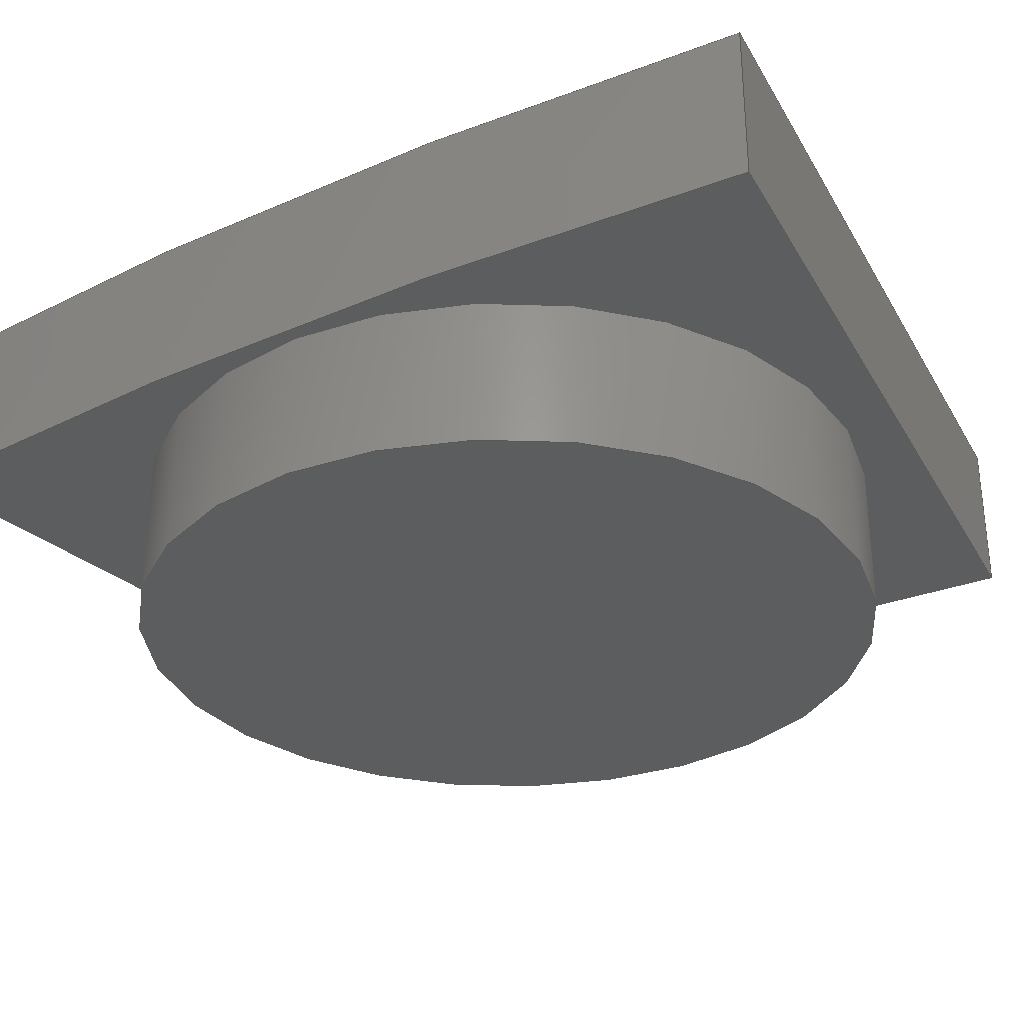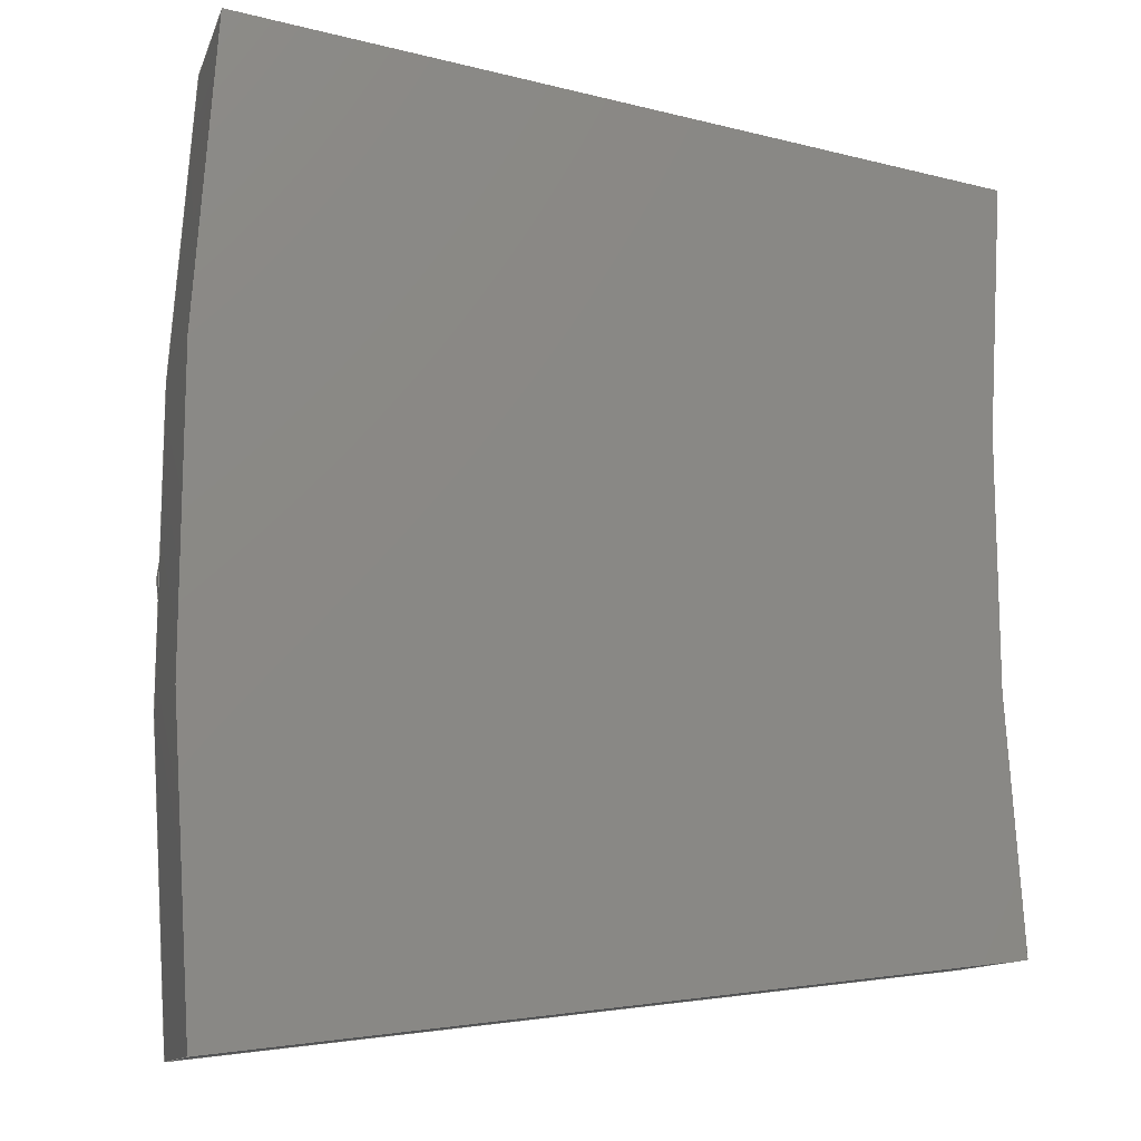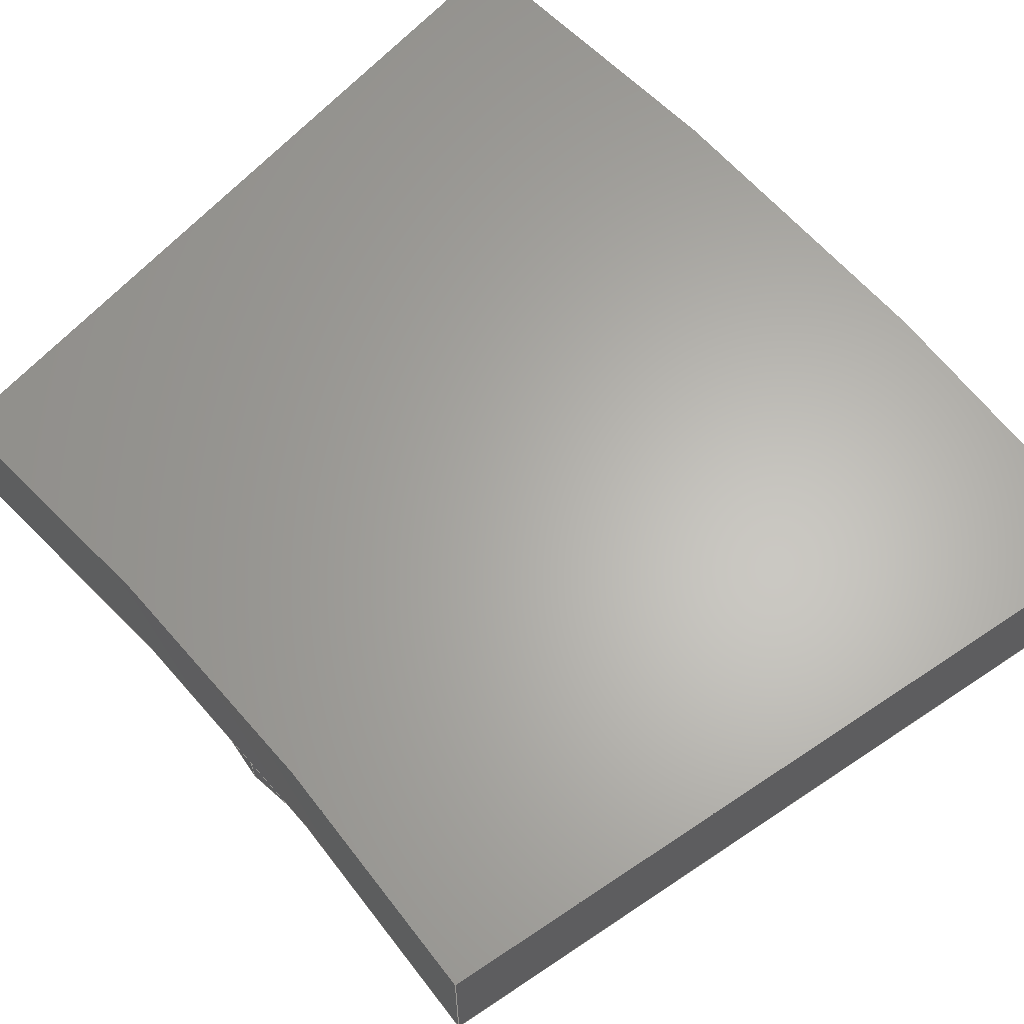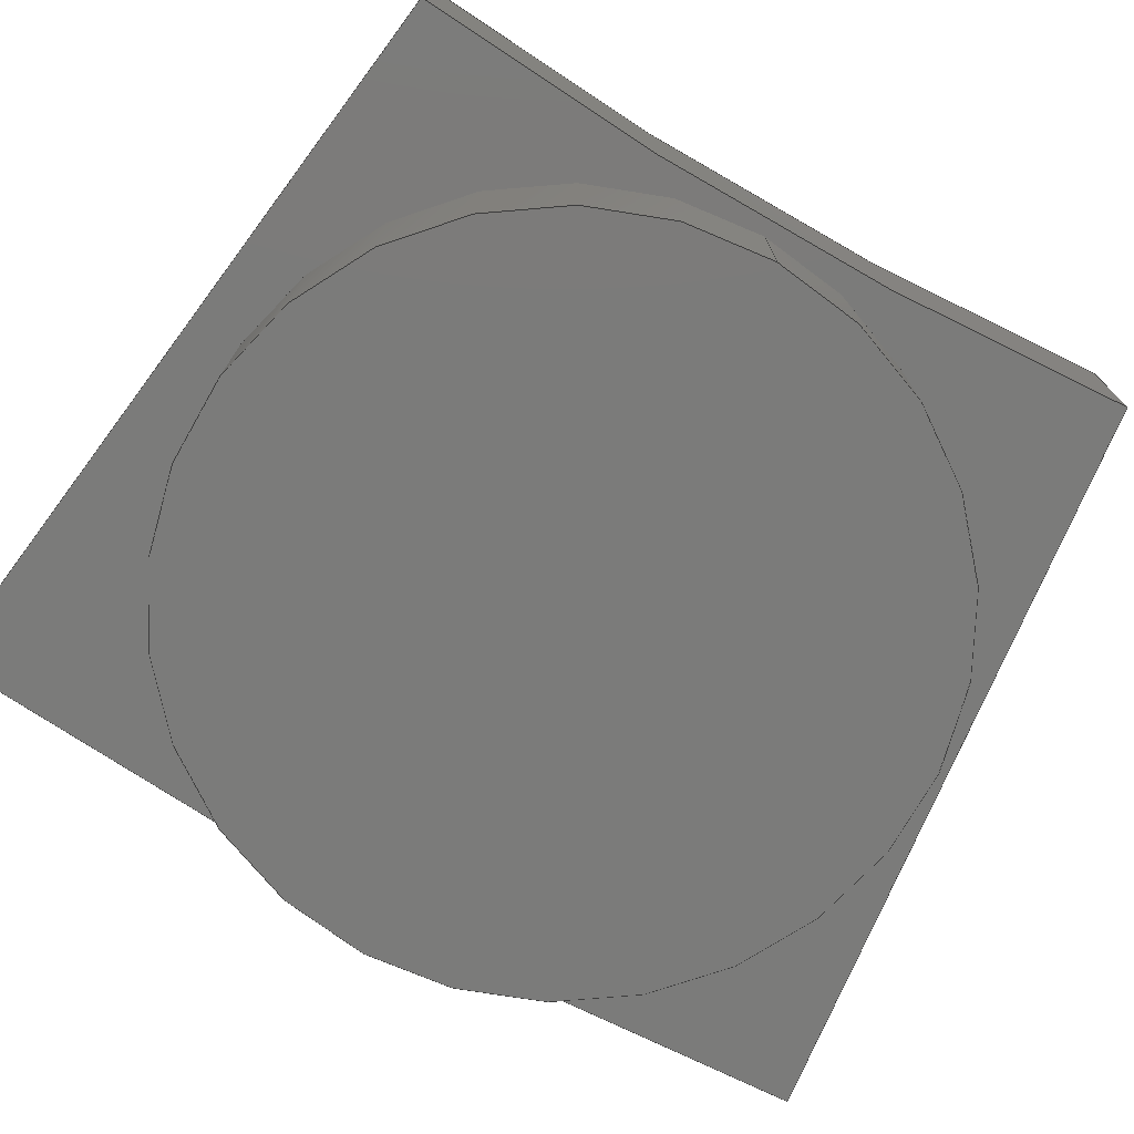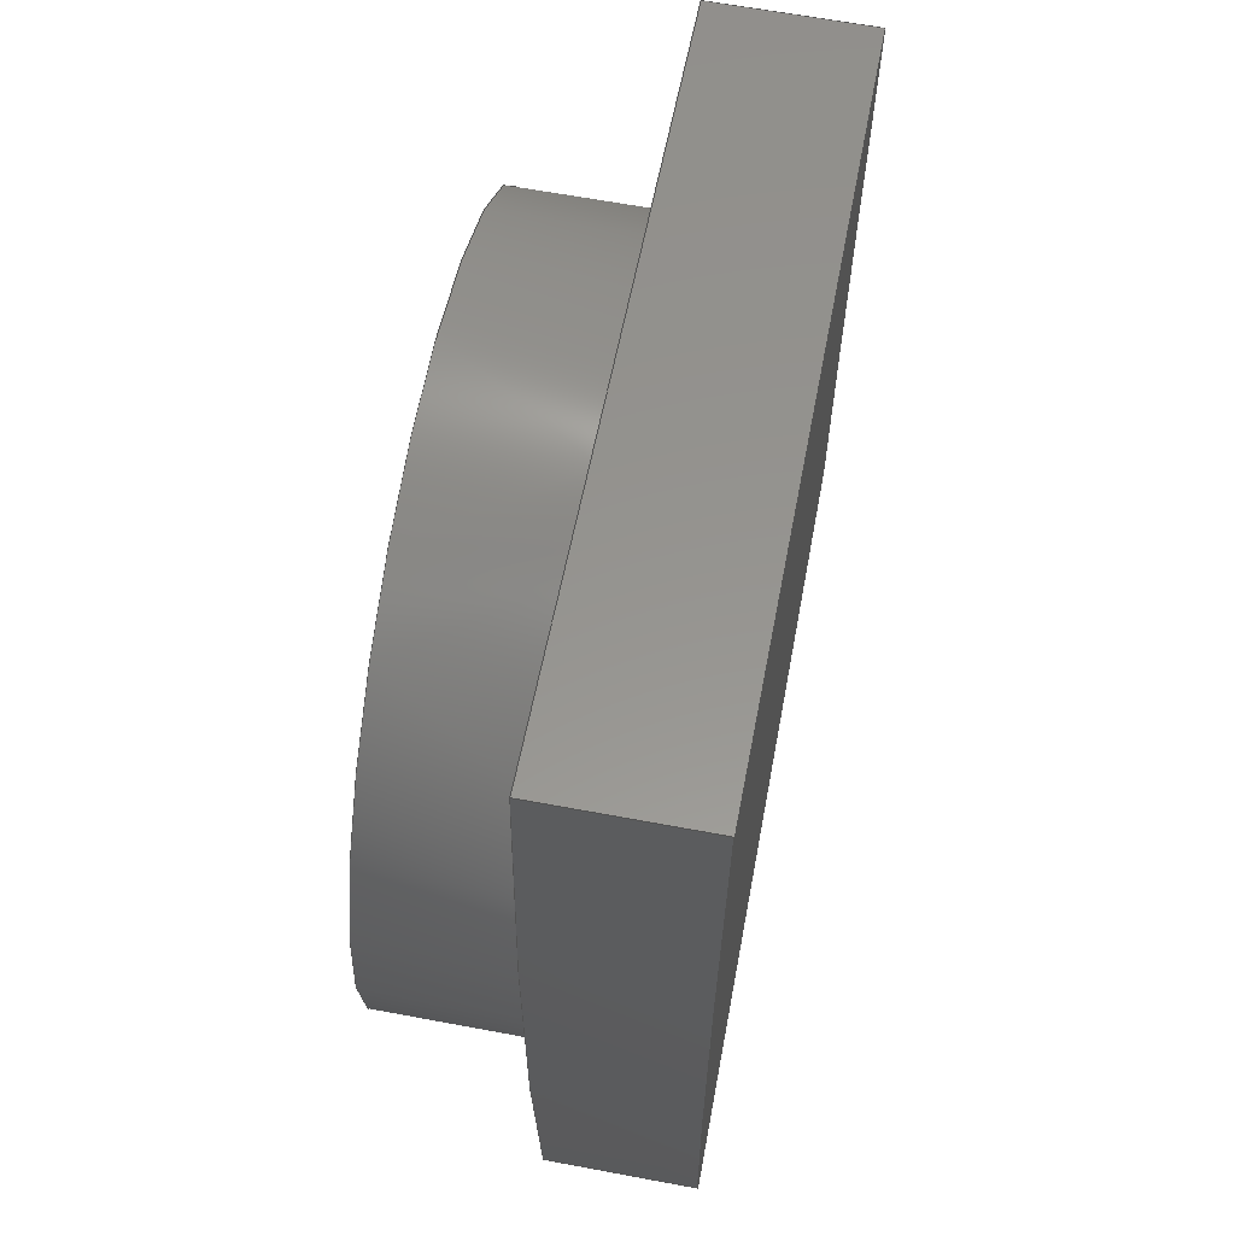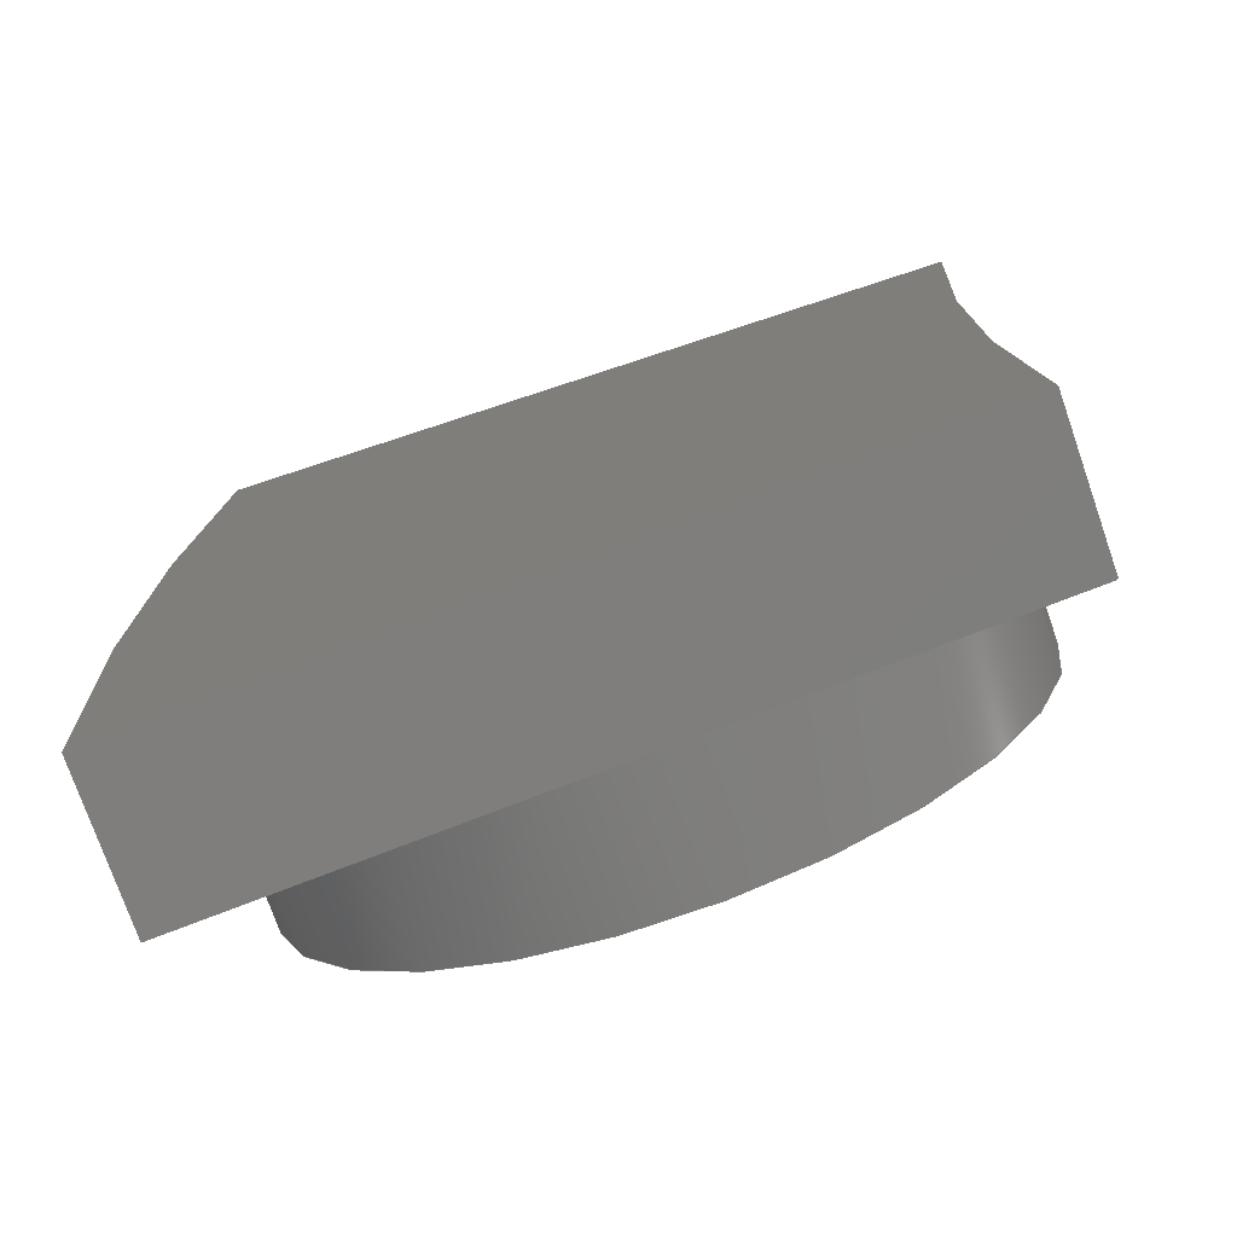
<metadata>
{"format":"step","ext":"step","renderer":"f3d","projection":"perspective","resolution":1024,"background":"white","views":[{"elev":-30.7,"azim":-57.9,"up":"+Z"},{"elev":-12.7,"azim":-16.0,"up":"+Y"},{"elev":64.0,"azim":138.9,"up":"+Z"},{"elev":-74.2,"azim":60.2,"up":"+Z"},{"elev":63.9,"azim":-79.3,"up":"+Y"},{"elev":-75.7,"azim":19.2,"up":"+Y"}]}
</metadata>
<code>
ISO-10303-21;
DATA;
#1 = APPLICATION_PROTOCOL_DEFINITION('international standard',
  'automotive_design',2000,#2);
#2 = APPLICATION_CONTEXT(
  'core data for automotive mechanical design processes');
#3 = SHAPE_DEFINITION_REPRESENTATION(#4,#10);
#4 = PRODUCT_DEFINITION_SHAPE('','',#5);
#5 = PRODUCT_DEFINITION('design','',#6,#9);
#6 = PRODUCT_DEFINITION_FORMATION('','',#7);
#7 = PRODUCT('BaseBearingFixStopper','BaseBearingFixStopper','',(#8));
#8 = PRODUCT_CONTEXT('',#2,'mechanical');
#9 = PRODUCT_DEFINITION_CONTEXT('part definition',#2,'design');
#10 = ADVANCED_BREP_SHAPE_REPRESENTATION('',(#11,#15),#214);
#11 = AXIS2_PLACEMENT_3D('',#12,#13,#14);
#12 = CARTESIAN_POINT('',(0,0,0));
#13 = DIRECTION('',(0,0,1));
#14 = DIRECTION('',(1,0,-0));
#15 = MANIFOLD_SOLID_BREP('',#16);
#16 = CLOSED_SHELL('',(#17,#57,#90,#123,#140,#168,#180,#205));
#17 = ADVANCED_FACE('',(#18),#52,.T.);
#18 = FACE_BOUND('',#19,.T.);
#19 = EDGE_LOOP('',(#20,#30,#38,#46));
#20 = ORIENTED_EDGE('',*,*,#21,.T.);
#21 = EDGE_CURVE('',#22,#24,#26,.T.);
#22 = VERTEX_POINT('',#23);
#23 = CARTESIAN_POINT('',(-61.72,-6.067,0));
#24 = VERTEX_POINT('',#25);
#25 = CARTESIAN_POINT('',(-61.72,-6.067,-2));
#26 = LINE('',#27,#28);
#27 = CARTESIAN_POINT('',(-61.72,-6.067,0));
#28 = VECTOR('',#29,1);
#29 = DIRECTION('',(-0,-0,-1));
#30 = ORIENTED_EDGE('',*,*,#31,.T.);
#31 = EDGE_CURVE('',#24,#32,#34,.T.);
#32 = VERTEX_POINT('',#33);
#33 = CARTESIAN_POINT('',(-51.8,-4.848,-2));
#34 = LINE('',#35,#36);
#35 = CARTESIAN_POINT('',(-61.72,-6.067,-2));
#36 = VECTOR('',#37,1);
#37 = DIRECTION('',(0.9925,0.1219,0));
#38 = ORIENTED_EDGE('',*,*,#39,.F.);
#39 = EDGE_CURVE('',#40,#32,#42,.T.);
#40 = VERTEX_POINT('',#41);
#41 = CARTESIAN_POINT('',(-51.8,-4.848,0));
#42 = LINE('',#43,#44);
#43 = CARTESIAN_POINT('',(-51.8,-4.848,0));
#44 = VECTOR('',#45,1);
#45 = DIRECTION('',(-0,-0,-1));
#46 = ORIENTED_EDGE('',*,*,#47,.F.);
#47 = EDGE_CURVE('',#22,#40,#48,.T.);
#48 = LINE('',#49,#50);
#49 = CARTESIAN_POINT('',(-61.72,-6.067,0));
#50 = VECTOR('',#51,1);
#51 = DIRECTION('',(0.9925,0.1219,0));
#52 = PLANE('',#53);
#53 = AXIS2_PLACEMENT_3D('',#54,#55,#56);
#54 = CARTESIAN_POINT('',(-61.72,-6.067,0));
#55 = DIRECTION('',(0.1219,-0.9925,0));
#56 = DIRECTION('',(0.9925,0.1219,0));
#57 = ADVANCED_FACE('',(#58),#85,.T.);
#58 = FACE_BOUND('',#59,.T.);
#59 = EDGE_LOOP('',(#60,#70,#77,#78));
#60 = ORIENTED_EDGE('',*,*,#61,.T.);
#61 = EDGE_CURVE('',#62,#64,#66,.T.);
#62 = VERTEX_POINT('',#63);
#63 = CARTESIAN_POINT('',(-61.72,6.067,0));
#64 = VERTEX_POINT('',#65);
#65 = CARTESIAN_POINT('',(-61.72,6.067,-2));
#66 = LINE('',#67,#68);
#67 = CARTESIAN_POINT('',(-61.72,6.067,0));
#68 = VECTOR('',#69,1);
#69 = DIRECTION('',(-0,-0,-1));
#70 = ORIENTED_EDGE('',*,*,#71,.T.);
#71 = EDGE_CURVE('',#64,#24,#72,.T.);
#72 = CIRCLE('',#73,62.02);
#73 = AXIS2_PLACEMENT_3D('',#74,#75,#76);
#74 = CARTESIAN_POINT('',(0,0,-2));
#75 = DIRECTION('',(0,0,1));
#76 = DIRECTION('',(1,0,0));
#77 = ORIENTED_EDGE('',*,*,#21,.F.);
#78 = ORIENTED_EDGE('',*,*,#79,.F.);
#79 = EDGE_CURVE('',#62,#22,#80,.T.);
#80 = CIRCLE('',#81,62.02);
#81 = AXIS2_PLACEMENT_3D('',#82,#83,#84);
#82 = CARTESIAN_POINT('',(0,0,0));
#83 = DIRECTION('',(0,0,1));
#84 = DIRECTION('',(1,0,0));
#85 = CYLINDRICAL_SURFACE('',#86,62.02);
#86 = AXIS2_PLACEMENT_3D('',#87,#88,#89);
#87 = CARTESIAN_POINT('',(0,0,0));
#88 = DIRECTION('',(0,0,1));
#89 = DIRECTION('',(1,0,0));
#90 = ADVANCED_FACE('',(#91),#118,.F.);
#91 = FACE_BOUND('',#92,.F.);
#92 = EDGE_LOOP('',(#93,#103,#110,#111));
#93 = ORIENTED_EDGE('',*,*,#94,.T.);
#94 = EDGE_CURVE('',#95,#97,#99,.T.);
#95 = VERTEX_POINT('',#96);
#96 = CARTESIAN_POINT('',(-51.8,4.848,0));
#97 = VERTEX_POINT('',#98);
#98 = CARTESIAN_POINT('',(-51.8,4.848,-2));
#99 = LINE('',#100,#101);
#100 = CARTESIAN_POINT('',(-51.8,4.848,0));
#101 = VECTOR('',#102,1);
#102 = DIRECTION('',(-0,-0,-1));
#103 = ORIENTED_EDGE('',*,*,#104,.T.);
#104 = EDGE_CURVE('',#97,#32,#105,.T.);
#105 = CIRCLE('',#106,52.02);
#106 = AXIS2_PLACEMENT_3D('',#107,#108,#109);
#107 = CARTESIAN_POINT('',(0,0,-2));
#108 = DIRECTION('',(0,0,1));
#109 = DIRECTION('',(1,0,0));
#110 = ORIENTED_EDGE('',*,*,#39,.F.);
#111 = ORIENTED_EDGE('',*,*,#112,.F.);
#112 = EDGE_CURVE('',#95,#40,#113,.T.);
#113 = CIRCLE('',#114,52.02);
#114 = AXIS2_PLACEMENT_3D('',#115,#116,#117);
#115 = CARTESIAN_POINT('',(0,0,0));
#116 = DIRECTION('',(0,0,1));
#117 = DIRECTION('',(1,0,0));
#118 = CYLINDRICAL_SURFACE('',#119,52.02);
#119 = AXIS2_PLACEMENT_3D('',#120,#121,#122);
#120 = CARTESIAN_POINT('',(0,0,0));
#121 = DIRECTION('',(0,0,1));
#122 = DIRECTION('',(1,0,0));
#123 = ADVANCED_FACE('',(#124),#135,.T.);
#124 = FACE_BOUND('',#125,.T.);
#125 = EDGE_LOOP('',(#126,#127,#128,#134));
#126 = ORIENTED_EDGE('',*,*,#47,.T.);
#127 = ORIENTED_EDGE('',*,*,#112,.F.);
#128 = ORIENTED_EDGE('',*,*,#129,.T.);
#129 = EDGE_CURVE('',#95,#62,#130,.T.);
#130 = LINE('',#131,#132);
#131 = CARTESIAN_POINT('',(-51.8,4.848,0));
#132 = VECTOR('',#133,1);
#133 = DIRECTION('',(-0.9925,0.1219,0));
#134 = ORIENTED_EDGE('',*,*,#79,.T.);
#135 = PLANE('',#136);
#136 = AXIS2_PLACEMENT_3D('',#137,#138,#139);
#137 = CARTESIAN_POINT('',(-57.13,-4.03e-15,0));
#138 = DIRECTION('',(0,0,1));
#139 = DIRECTION('',(1,0,0));
#140 = ADVANCED_FACE('',(#141,#152),#163,.F.);
#141 = FACE_BOUND('',#142,.F.);
#142 = EDGE_LOOP('',(#143,#144,#145,#151));
#143 = ORIENTED_EDGE('',*,*,#31,.T.);
#144 = ORIENTED_EDGE('',*,*,#104,.F.);
#145 = ORIENTED_EDGE('',*,*,#146,.T.);
#146 = EDGE_CURVE('',#97,#64,#147,.T.);
#147 = LINE('',#148,#149);
#148 = CARTESIAN_POINT('',(-51.8,4.848,-2));
#149 = VECTOR('',#150,1);
#150 = DIRECTION('',(-0.9925,0.1219,0));
#151 = ORIENTED_EDGE('',*,*,#71,.T.);
#152 = FACE_BOUND('',#153,.F.);
#153 = EDGE_LOOP('',(#154));
#154 = ORIENTED_EDGE('',*,*,#155,.T.);
#155 = EDGE_CURVE('',#156,#156,#158,.T.);
#156 = VERTEX_POINT('',#157);
#157 = CARTESIAN_POINT('',(-52.2,0,-2));
#158 = CIRCLE('',#159,4.8);
#159 = AXIS2_PLACEMENT_3D('',#160,#161,#162);
#160 = CARTESIAN_POINT('',(-57,0,-2));
#161 = DIRECTION('',(0,0,-1));
#162 = DIRECTION('',(1,0,0));
#163 = PLANE('',#164);
#164 = AXIS2_PLACEMENT_3D('',#165,#166,#167);
#165 = CARTESIAN_POINT('',(-57.13,-4.03e-15,-2));
#166 = DIRECTION('',(0,0,1));
#167 = DIRECTION('',(1,0,0));
#168 = ADVANCED_FACE('',(#169),#175,.T.);
#169 = FACE_BOUND('',#170,.T.);
#170 = EDGE_LOOP('',(#171,#172,#173,#174));
#171 = ORIENTED_EDGE('',*,*,#94,.T.);
#172 = ORIENTED_EDGE('',*,*,#146,.T.);
#173 = ORIENTED_EDGE('',*,*,#61,.F.);
#174 = ORIENTED_EDGE('',*,*,#129,.F.);
#175 = PLANE('',#176);
#176 = AXIS2_PLACEMENT_3D('',#177,#178,#179);
#177 = CARTESIAN_POINT('',(-51.8,4.848,0));
#178 = DIRECTION('',(0.1219,0.9925,0));
#179 = DIRECTION('',(-0.9925,0.1219,0));
#180 = ADVANCED_FACE('',(#181),#200,.T.);
#181 = FACE_BOUND('',#182,.F.);
#182 = EDGE_LOOP('',(#183,#191,#198,#199));
#183 = ORIENTED_EDGE('',*,*,#184,.T.);
#184 = EDGE_CURVE('',#156,#185,#187,.T.);
#185 = VERTEX_POINT('',#186);
#186 = CARTESIAN_POINT('',(-52.2,0,-3.9));
#187 = LINE('',#188,#189);
#188 = CARTESIAN_POINT('',(-52.2,0,-2));
#189 = VECTOR('',#190,1);
#190 = DIRECTION('',(0,0,-1));
#191 = ORIENTED_EDGE('',*,*,#192,.T.);
#192 = EDGE_CURVE('',#185,#185,#193,.T.);
#193 = CIRCLE('',#194,4.8);
#194 = AXIS2_PLACEMENT_3D('',#195,#196,#197);
#195 = CARTESIAN_POINT('',(-57,0,-3.9));
#196 = DIRECTION('',(0,0,-1));
#197 = DIRECTION('',(1,0,0));
#198 = ORIENTED_EDGE('',*,*,#184,.F.);
#199 = ORIENTED_EDGE('',*,*,#155,.F.);
#200 = CYLINDRICAL_SURFACE('',#201,4.8);
#201 = AXIS2_PLACEMENT_3D('',#202,#203,#204);
#202 = CARTESIAN_POINT('',(-57,0,-2));
#203 = DIRECTION('',(0,0,1));
#204 = DIRECTION('',(1,0,-0));
#205 = ADVANCED_FACE('',(#206),#209,.F.);
#206 = FACE_BOUND('',#207,.T.);
#207 = EDGE_LOOP('',(#208));
#208 = ORIENTED_EDGE('',*,*,#192,.T.);
#209 = PLANE('',#210);
#210 = AXIS2_PLACEMENT_3D('',#211,#212,#213);
#211 = CARTESIAN_POINT('',(-57,2e-16,-3.9));
#212 = DIRECTION('',(0,0,1));
#213 = DIRECTION('',(1,0,0));
#214 = ( GEOMETRIC_REPRESENTATION_CONTEXT(3) 
GLOBAL_UNCERTAINTY_ASSIGNED_CONTEXT((#218)) GLOBAL_UNIT_ASSIGNED_CONTEXT
((#215,#216,#217)) REPRESENTATION_CONTEXT('Context #1',
  '3D Context with UNIT and UNCERTAINTY') );
#215 = ( LENGTH_UNIT() NAMED_UNIT(*) SI_UNIT(.MILLI.,.METRE.) );
#216 = ( NAMED_UNIT(*) PLANE_ANGLE_UNIT() SI_UNIT($,.RADIAN.) );
#217 = ( NAMED_UNIT(*) SI_UNIT($,.STERADIAN.) SOLID_ANGLE_UNIT() );
#218 = UNCERTAINTY_MEASURE_WITH_UNIT(LENGTH_MEASURE(1e-07),#215,
  'distance_accuracy_value','confusion accuracy');
#219 = PRODUCT_RELATED_PRODUCT_CATEGORY('part',$,(#7));
#220 = MECHANICAL_DESIGN_GEOMETRIC_PRESENTATION_REPRESENTATION('',(#221)
  ,#214);
#221 = STYLED_ITEM('color',(#222),#15);
#222 = PRESENTATION_STYLE_ASSIGNMENT((#223,#229));
#223 = SURFACE_STYLE_USAGE(.BOTH.,#224);
#224 = SURFACE_SIDE_STYLE('',(#225));
#225 = SURFACE_STYLE_FILL_AREA(#226);
#226 = FILL_AREA_STYLE('',(#227));
#227 = FILL_AREA_STYLE_COLOUR('',#228);
#228 = COLOUR_RGB('',0.8,0.8,0.8);
#229 = CURVE_STYLE('',#230,POSITIVE_LENGTH_MEASURE(0.1),#231);
#230 = DRAUGHTING_PRE_DEFINED_CURVE_FONT('continuous');
#231 = COLOUR_RGB('',0.09804,0.09804,
  0.09804);
ENDSEC;
END-ISO-10303-21;

</code>
